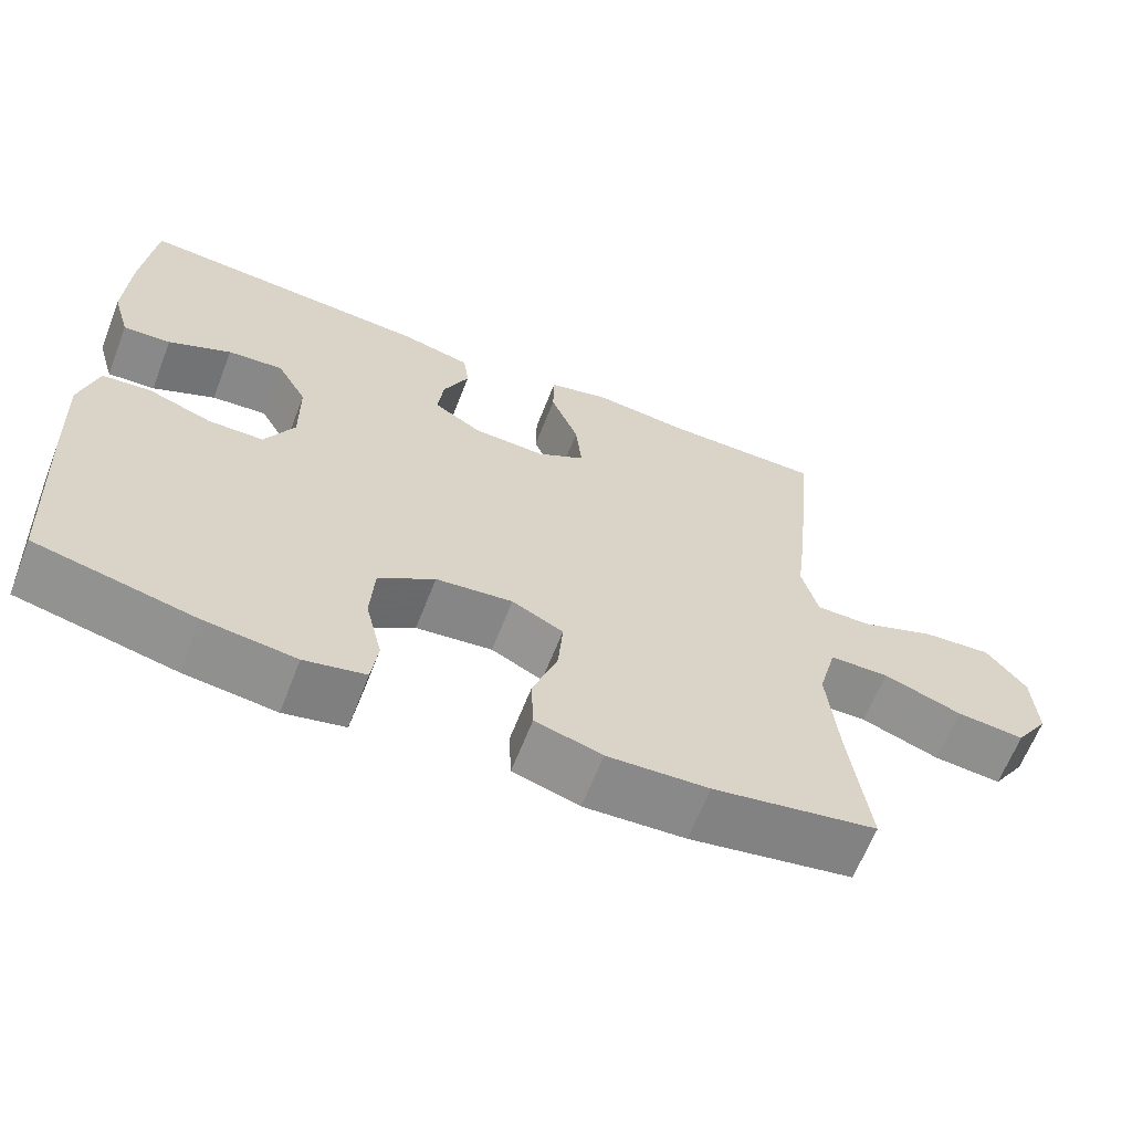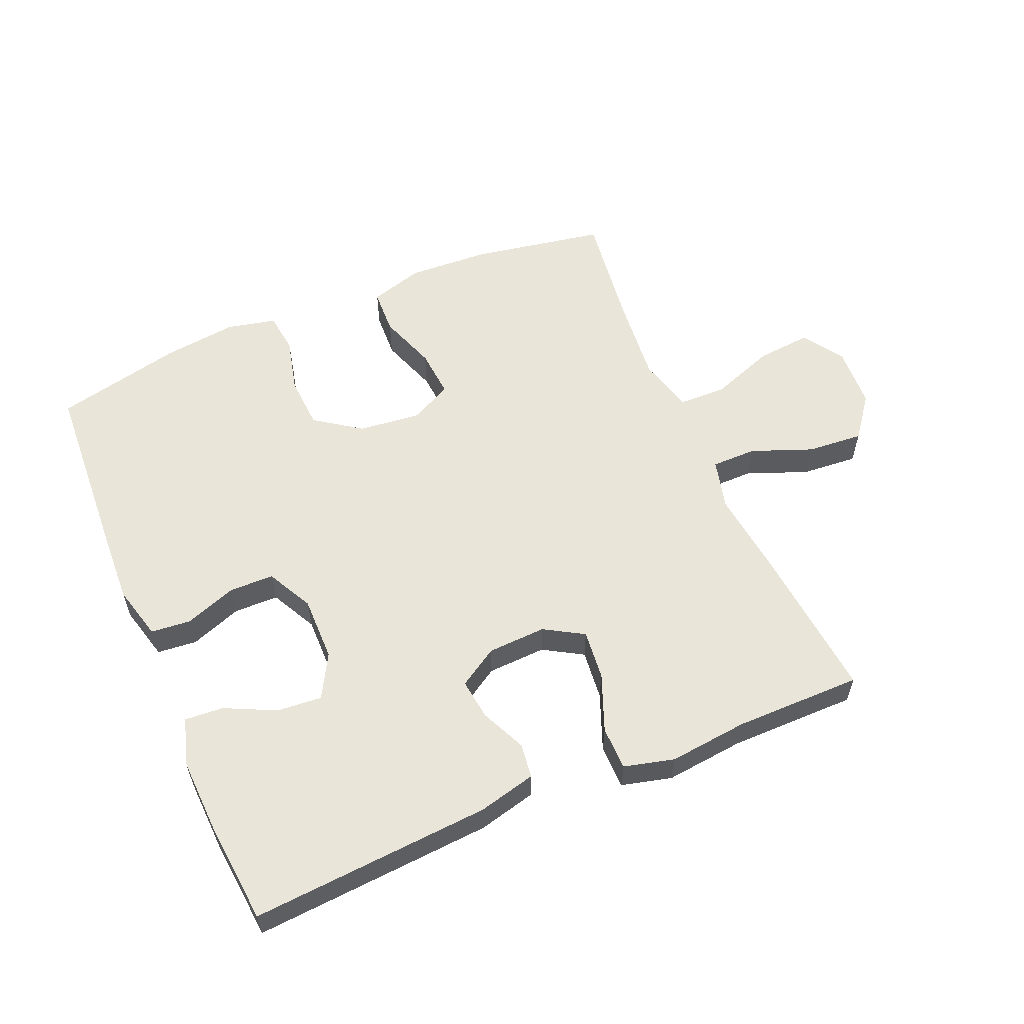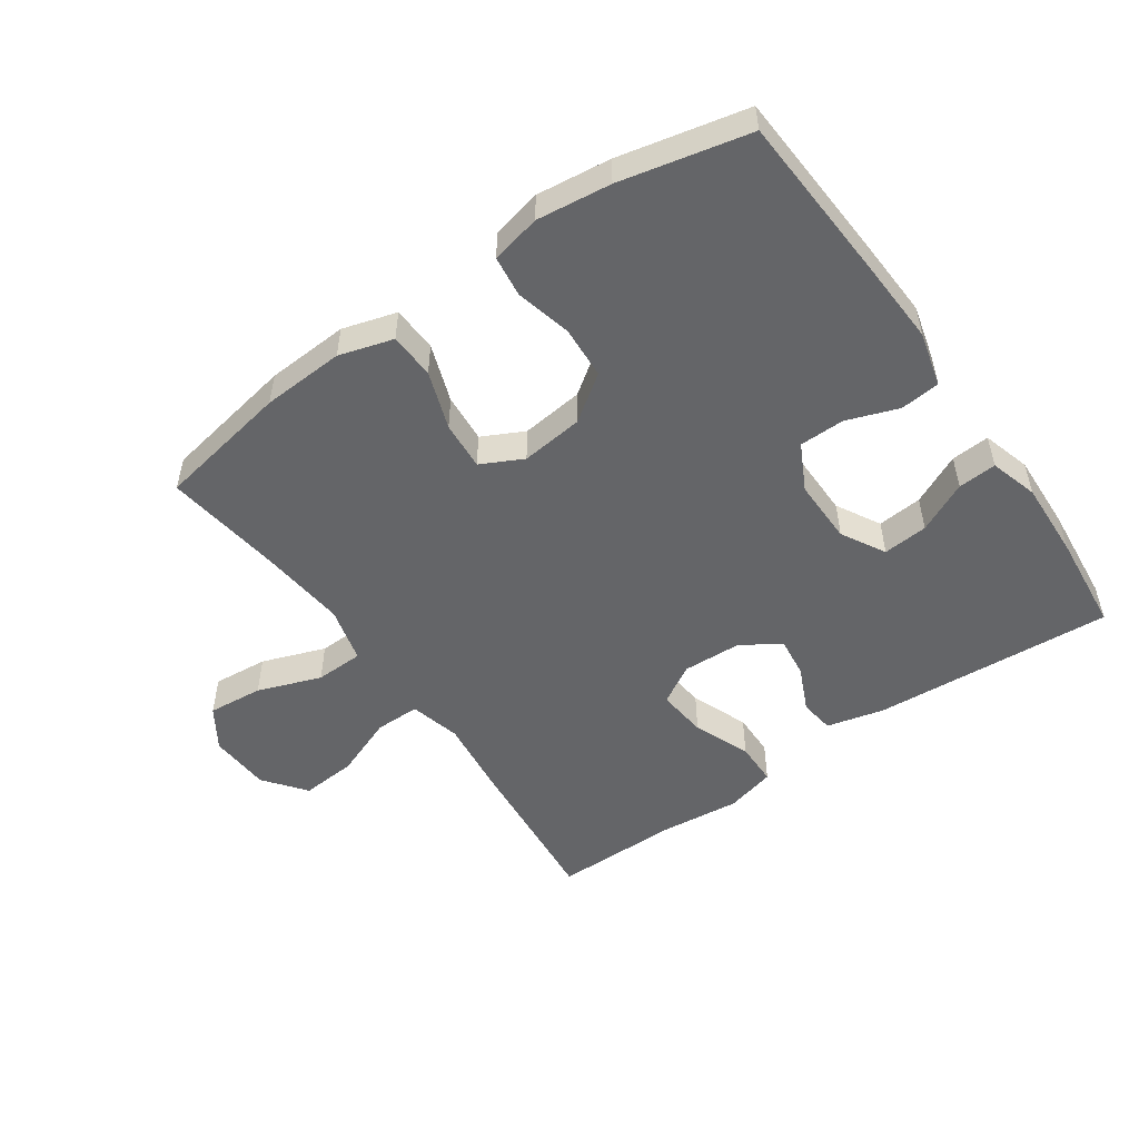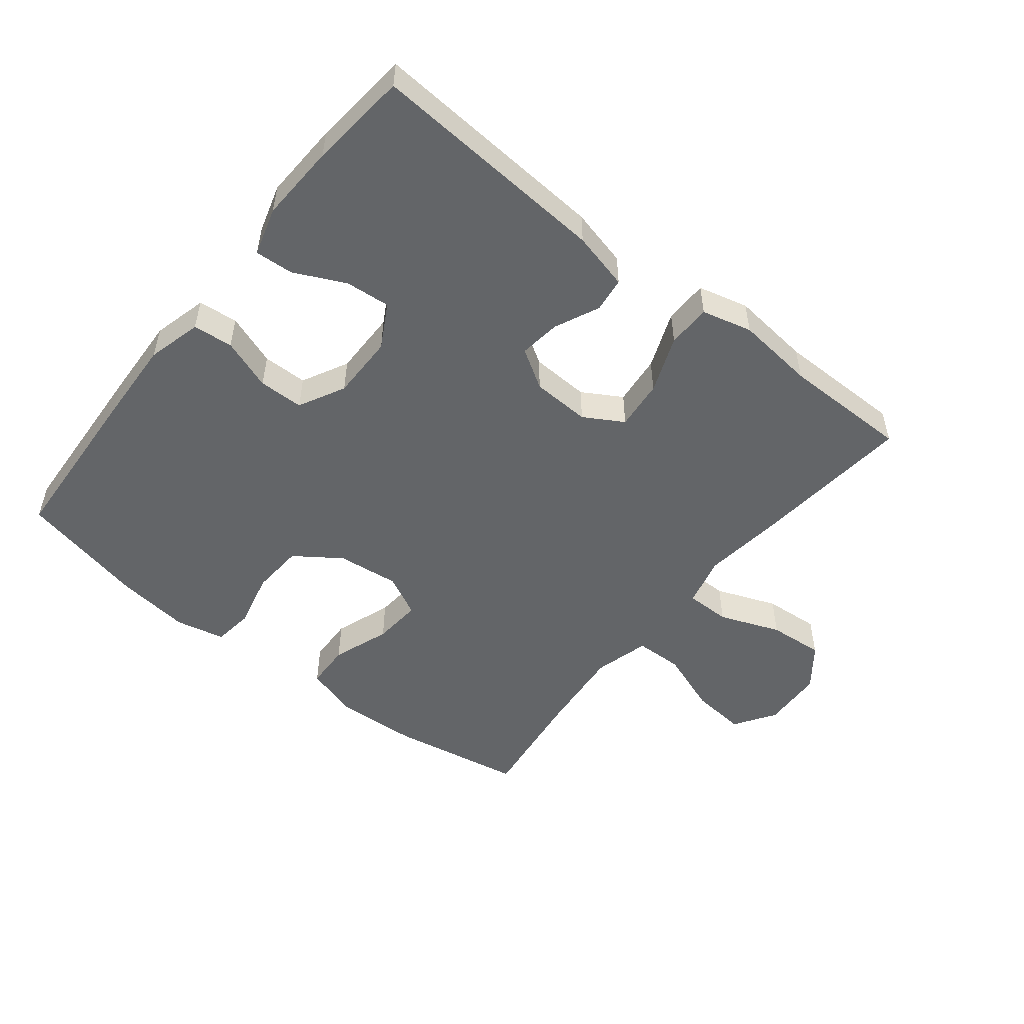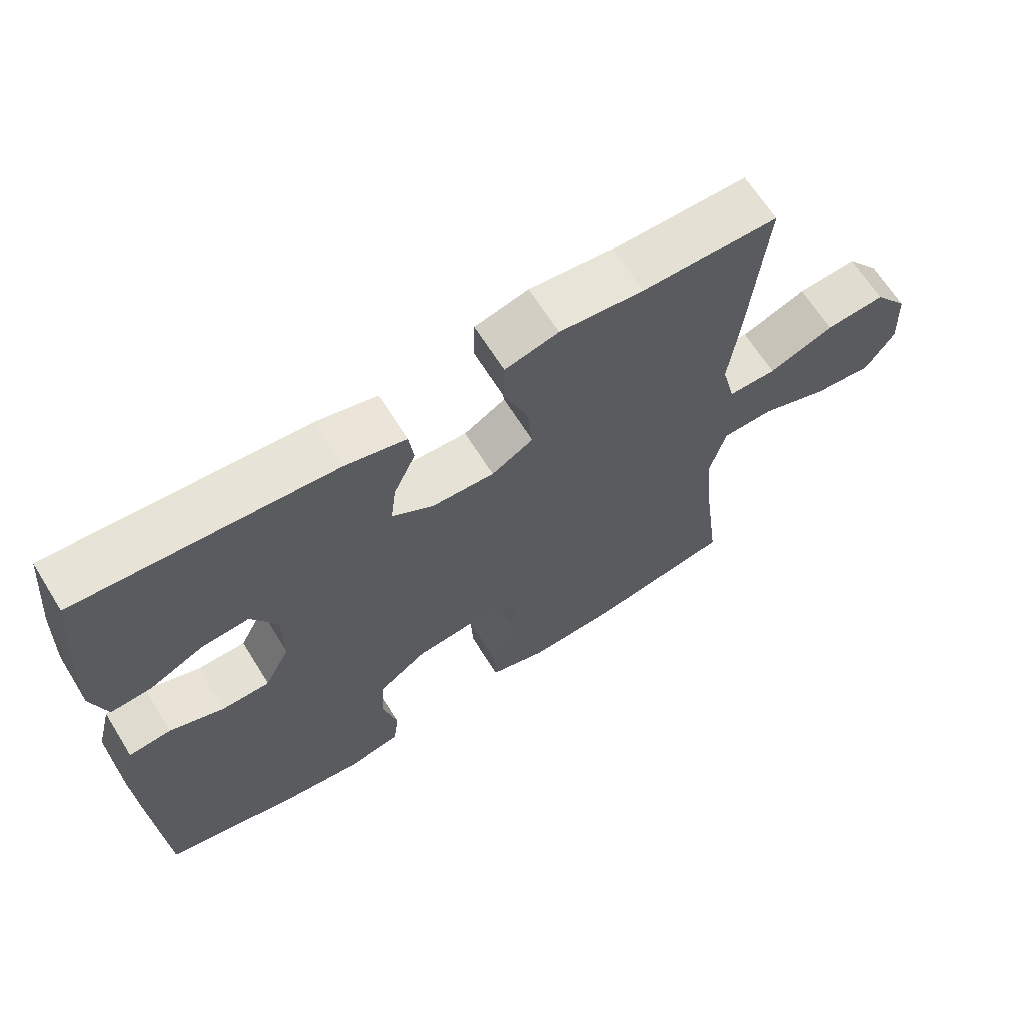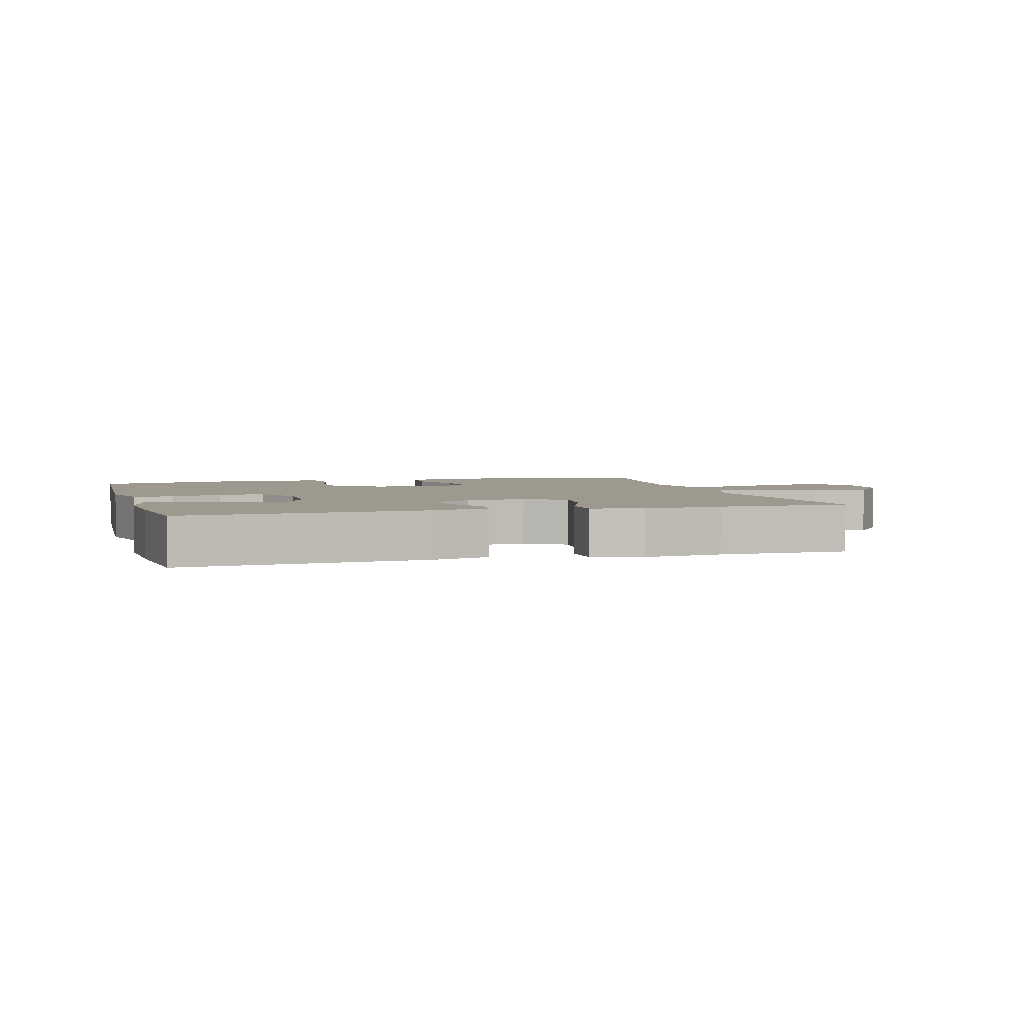
<metadata>
{"format":"obj","ext":"obj","renderer":"f3d","projection":"perspective","resolution":1024,"background":"white","views":[{"elev":-64.1,"azim":-21.3,"up":"+Z"},{"elev":57.8,"azim":-23.1,"up":"+Y"},{"elev":-51.5,"azim":-145.0,"up":"+Y"},{"elev":-51.4,"azim":-38.6,"up":"+Y"},{"elev":65.4,"azim":-31.9,"up":"+Z"},{"elev":3.4,"azim":-16.0,"up":"+Y"}]}
</metadata>
<code>
v -0.5 0.07 -0.5
v -0.515 0.07 -0.235
v -0.521 0.07 -0.106
v -0.499 0.07 -0.021
v -0.437 0.07 -0.015
v -0.357 0.07 -0.044
v -0.287 0.07 -0.043
v -0.25 0.07 0.029
v -0.251 0.07 0.13
v -0.289 0.07 0.198
v -0.359 0.07 0.192
v -0.438 0.07 0.154
v -0.498 0.07 0.15
v -0.52 0.07 0.225
v -0.515 0.07 0.346
v -0.5 0.07 0.5
v -0.127 0.07 0.474
v -0.037 0.07 0.452
v -0.03 0.07 0.398
v -0.062 0.07 0.328
v -0.07 0.07 0.264
v -0.009 0.07 0.226
v 0.082 0.07 0.222
v 0.143 0.07 0.258
v 0.135 0.07 0.336
v 0.1 0.07 0.425
v 0.101 0.07 0.493
v 0.179 0.07 0.513
v 0.302 0.07 0.5
v 0.5 0.07 0.5
v 0.476 0.07 0.248
v 0.461 0.07 0.124
v 0.481 0.07 0.045
v 0.551 0.07 0.045
v 0.646 0.07 0.082
v 0.733 0.07 0.089
v 0.783 0.07 0.024
v 0.788 0.07 -0.072
v 0.746 0.07 -0.136
v 0.66 0.07 -0.128
v 0.561 0.07 -0.092
v 0.486 0.07 -0.094
v 0.463 0.07 -0.181
v 0.476 0.07 -0.316
v 0.5 0.07 -0.5
v 0.293 0.07 -0.537
v 0.165 0.07 -0.544
v 0.081 0.07 -0.519
v 0.078 0.07 -0.448
v 0.11 0.07 -0.358
v 0.116 0.07 -0.282
v 0.051 0.07 -0.249
v -0.046 0.07 -0.26
v -0.117 0.07 -0.31
v -0.122 0.07 -0.392
v -0.101 0.07 -0.479
v -0.109 0.07 -0.542
v -0.186 0.07 -0.559
v -0.301 0.07 -0.545
v -0.5 0 -0.5
v -0.515 0 -0.235
v -0.521 0 -0.106
v -0.499 0 -0.021
v -0.437 0 -0.015
v -0.357 0 -0.044
v -0.287 0 -0.043
v -0.25 0 0.029
v -0.251 0 0.13
v -0.289 0 0.198
v -0.359 0 0.192
v -0.438 0 0.154
v -0.498 0 0.15
v -0.52 0 0.225
v -0.515 0 0.346
v -0.5 0 0.5
v -0.127 0 0.474
v -0.037 0 0.452
v -0.03 0 0.398
v -0.062 0 0.328
v -0.07 0 0.264
v -0.009 0 0.226
v 0.082 0 0.222
v 0.143 0 0.258
v 0.135 0 0.336
v 0.1 0 0.425
v 0.101 0 0.493
v 0.179 0 0.513
v 0.302 0 0.5
v 0.5 0 0.5
v 0.476 0 0.248
v 0.461 0 0.124
v 0.481 0 0.045
v 0.551 0 0.045
v 0.646 0 0.082
v 0.733 0 0.089
v 0.783 0 0.024
v 0.788 0 -0.072
v 0.746 0 -0.136
v 0.66 0 -0.128
v 0.561 0 -0.092
v 0.486 0 -0.094
v 0.463 0 -0.181
v 0.476 0 -0.316
v 0.5 0 -0.5
v 0.293 0 -0.537
v 0.165 0 -0.544
v 0.081 0 -0.519
v 0.078 0 -0.448
v 0.11 0 -0.358
v 0.116 0 -0.282
v 0.051 0 -0.249
v -0.046 0 -0.26
v -0.117 0 -0.31
v -0.122 0 -0.392
v -0.101 0 -0.479
v -0.109 0 -0.542
v -0.186 0 -0.559
v -0.301 0 -0.545
f 4 5 6
f 3 4 6
f 2 3 6
f 1 2 6
f 59 1 6
f 58 59 6
f 57 58 6
f 56 57 6
f 55 56 6
f 54 55 6 7
f 53 54 7 8
f 52 53 8 9
f 51 52 9 10
f 48 49 50
f 47 48 50
f 46 47 50
f 45 46 50
f 44 45 50
f 43 44 50 51
f 42 43 51 10
f 39 40 41
f 38 39 41
f 37 38 41
f 36 37 41
f 35 36 41
f 34 35 41
f 33 34 41 42
f 32 33 42 10
f 29 30 31 32
f 28 29 32
f 27 28 32
f 26 27 32
f 25 26 32
f 24 25 32
f 23 24 32
f 22 23 32 10
f 18 19 20
f 17 18 20
f 16 17 20
f 15 16 20
f 14 15 20
f 13 14 20
f 11 12 13
f 11 13 20
f 21 22 10 11
f 11 20 21
f 65 64 63
f 65 63 62
f 65 62 61
f 65 61 60
f 65 60 118
f 65 118 117
f 65 117 116
f 65 116 115
f 65 115 114
f 66 65 114 113
f 67 66 113 112
f 68 67 112 111
f 69 68 111 110
f 109 108 107
f 109 107 106
f 109 106 105
f 109 105 104
f 109 104 103
f 110 109 103 102
f 69 110 102 101
f 100 99 98
f 100 98 97
f 100 97 96
f 100 96 95
f 100 95 94
f 100 94 93
f 101 100 93 92
f 69 101 92 91
f 91 90 89 88
f 91 88 87
f 91 87 86
f 91 86 85
f 91 85 84
f 91 84 83
f 91 83 82
f 69 91 82 81
f 79 78 77
f 79 77 76
f 79 76 75
f 79 75 74
f 79 74 73
f 79 73 72
f 72 71 70
f 79 72 70
f 70 69 81 80
f 80 79 70
f 1 60 61 2
f 2 61 62 3
f 3 62 63 4
f 4 63 64 5
f 5 64 65 6
f 6 65 66 7
f 7 66 67 8
f 8 67 68 9
f 9 68 69 10
f 10 69 70 11
f 11 70 71 12
f 12 71 72 13
f 13 72 73 14
f 14 73 74 15
f 15 74 75 16
f 16 75 76 17
f 17 76 77 18
f 18 77 78 19
f 19 78 79 20
f 20 79 80 21
f 21 80 81 22
f 22 81 82 23
f 23 82 83 24
f 24 83 84 25
f 25 84 85 26
f 26 85 86 27
f 27 86 87 28
f 28 87 88 29
f 29 88 89 30
f 30 89 90 31
f 31 90 91 32
f 32 91 92 33
f 33 92 93 34
f 34 93 94 35
f 35 94 95 36
f 36 95 96 37
f 37 96 97 38
f 38 97 98 39
f 39 98 99 40
f 40 99 100 41
f 41 100 101 42
f 42 101 102 43
f 43 102 103 44
f 44 103 104 45
f 45 104 105 46
f 46 105 106 47
f 47 106 107 48
f 48 107 108 49
f 49 108 109 50
f 50 109 110 51
f 51 110 111 52
f 52 111 112 53
f 53 112 113 54
f 54 113 114 55
f 55 114 115 56
f 56 115 116 57
f 57 116 117 58
f 58 117 118 59
f 59 118 60 1

</code>
